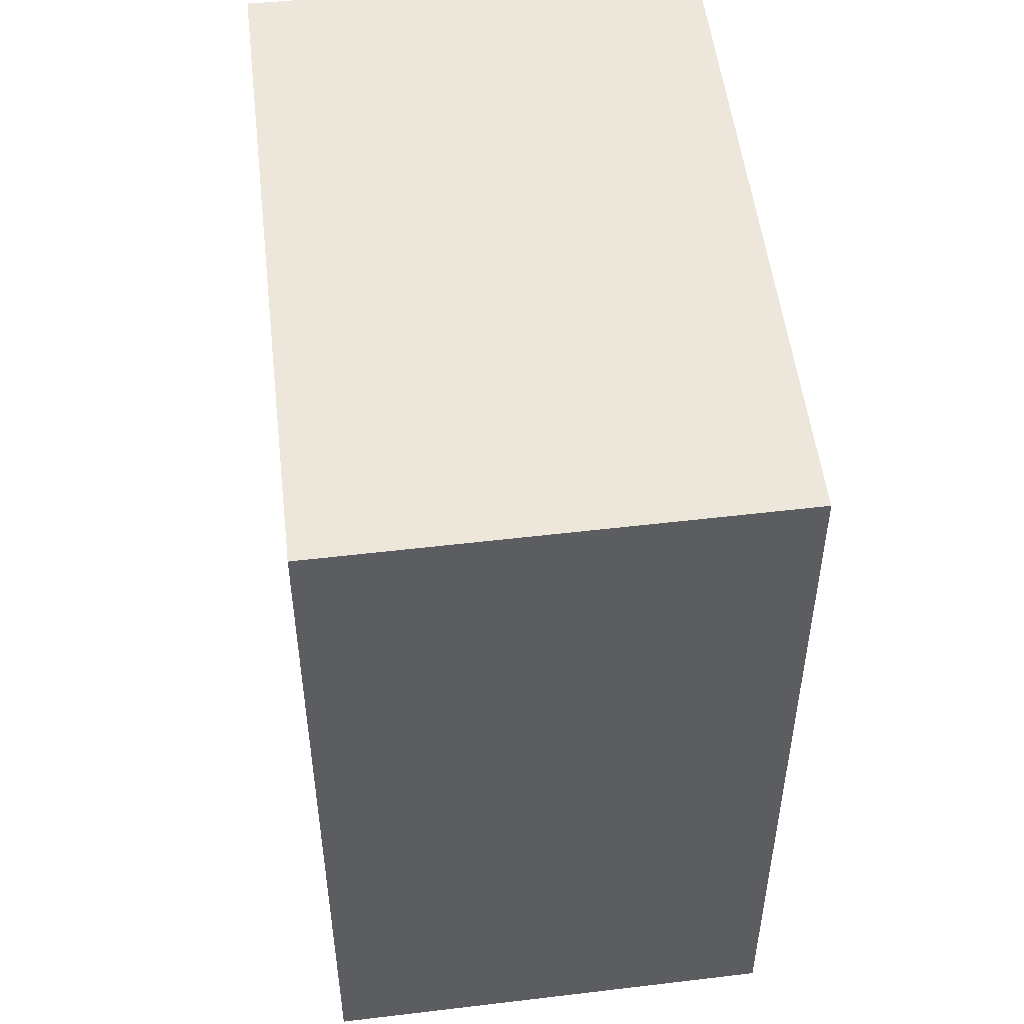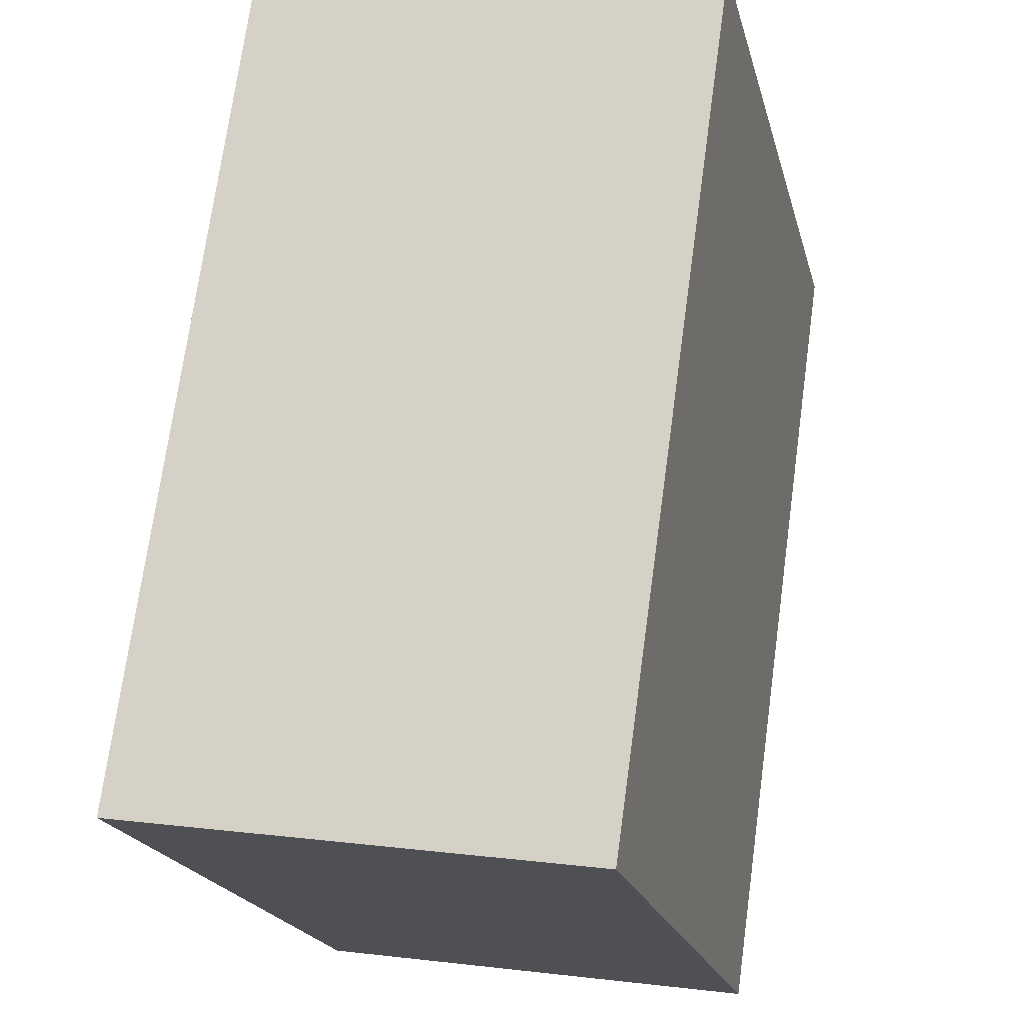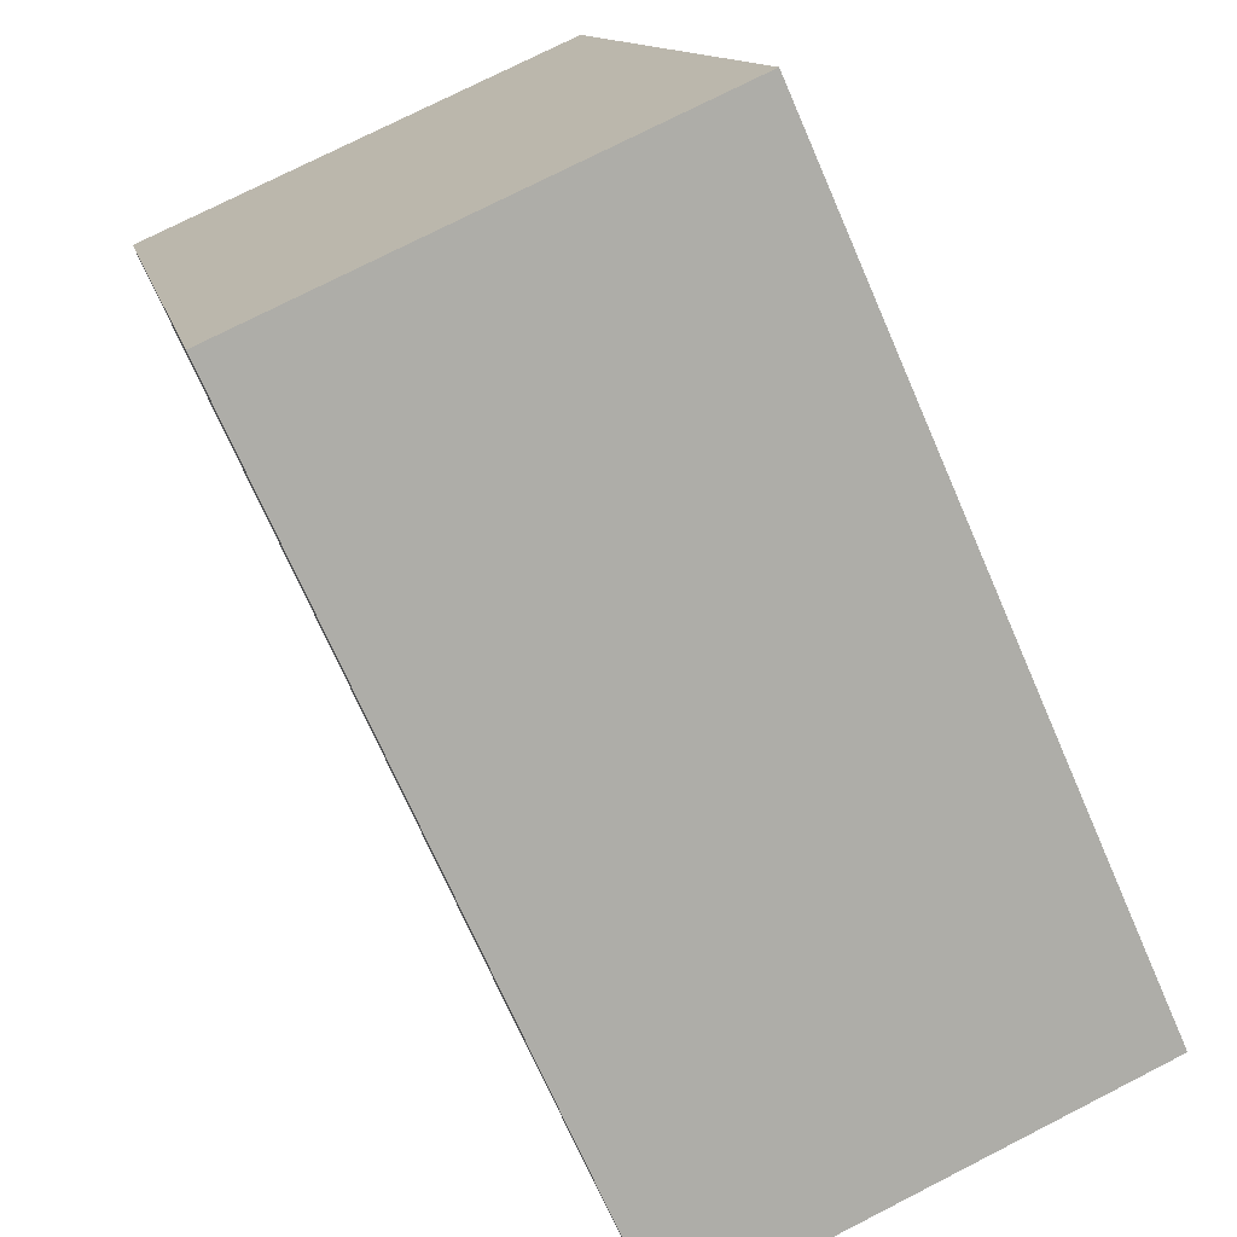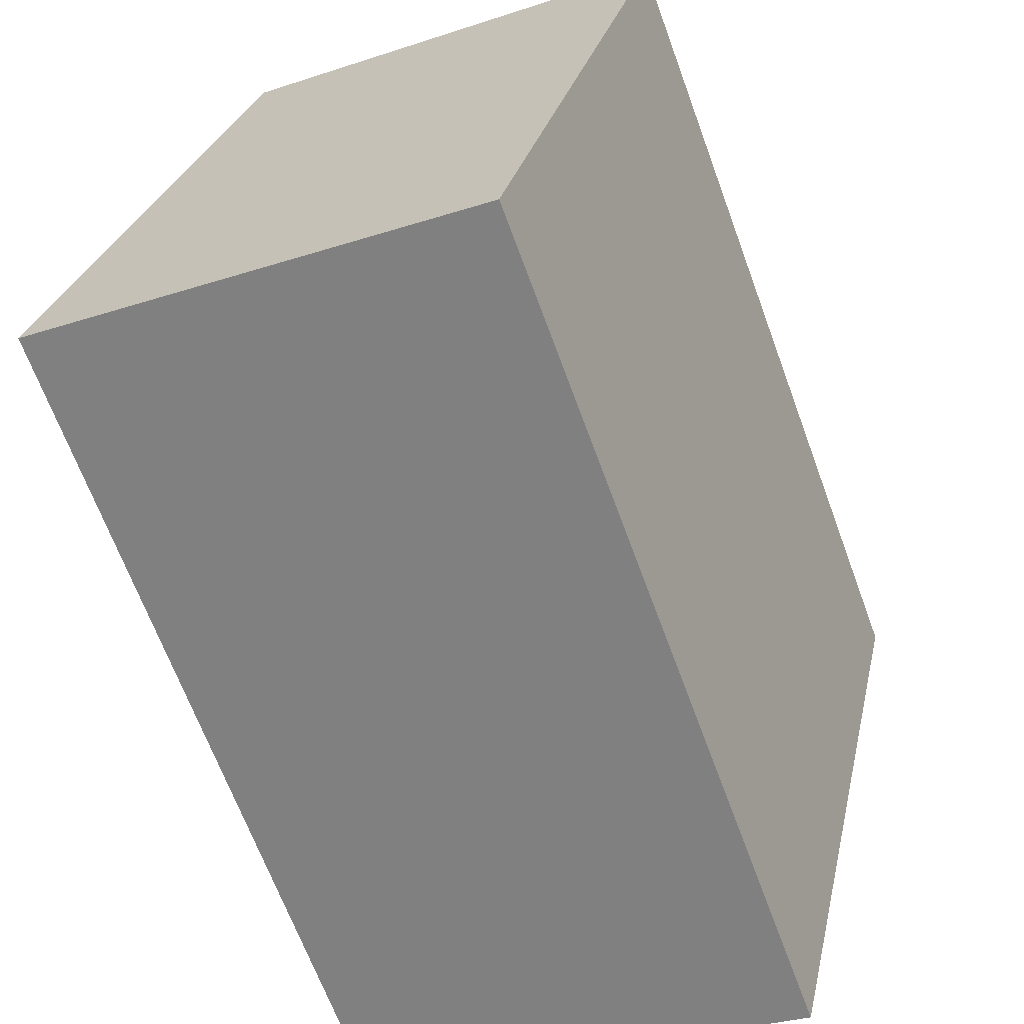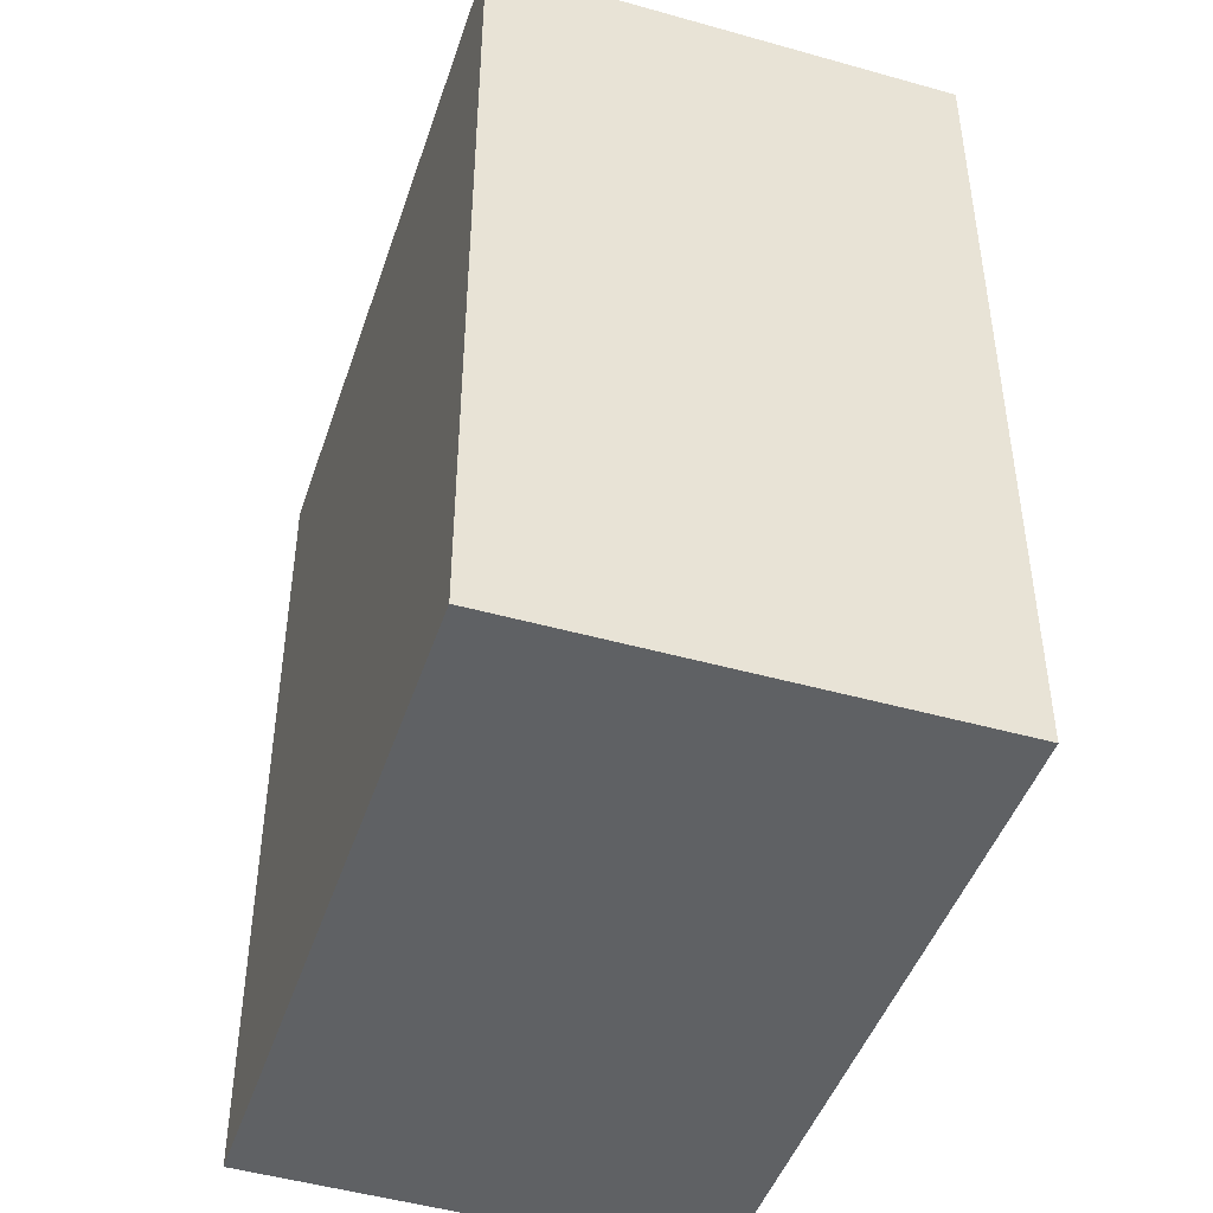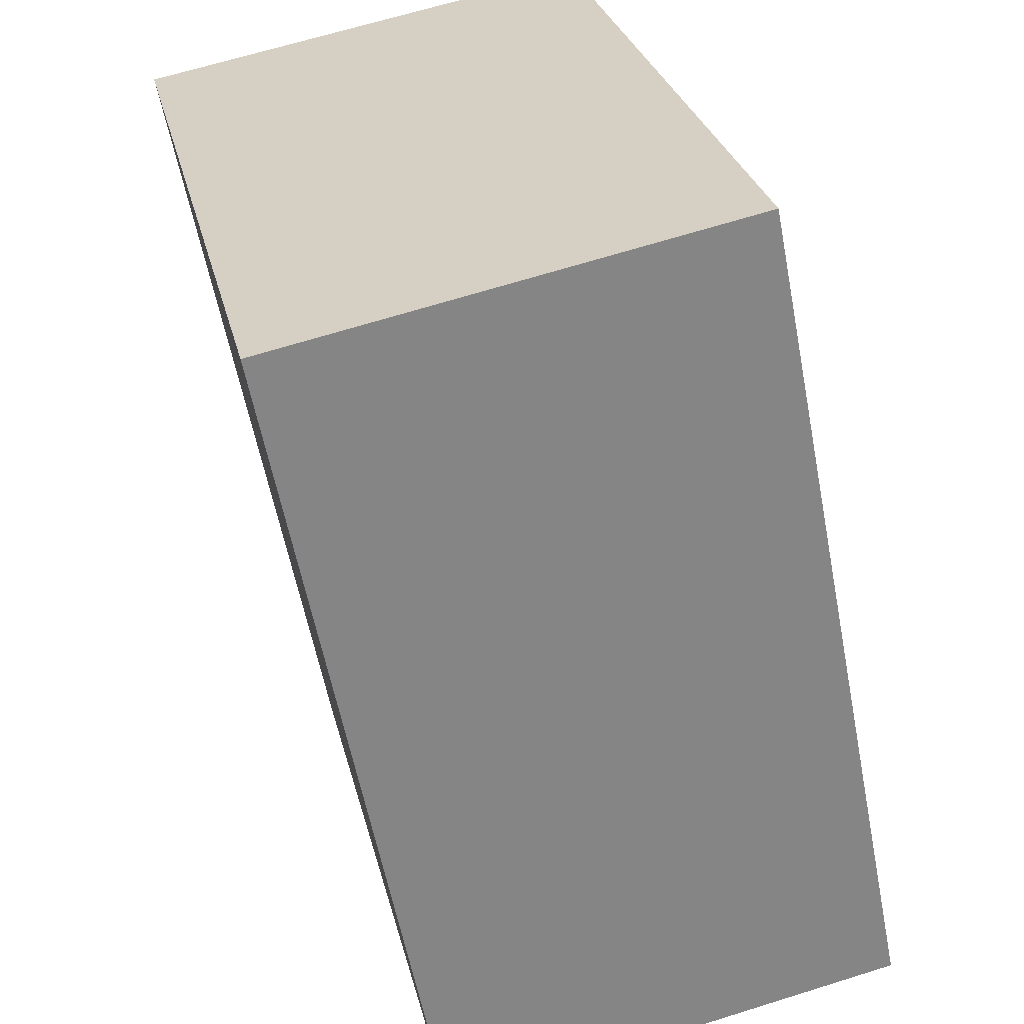
<metadata>
{"format":"obj","ext":"obj","renderer":"f3d","projection":"perspective","resolution":1024,"background":"white","views":[{"elev":51.4,"azim":-19.7,"up":"+Y"},{"elev":72.4,"azim":7.8,"up":"+Z"},{"elev":-71.7,"azim":23.5,"up":"+Z"},{"elev":-67.2,"azim":-159.8,"up":"+Z"},{"elev":-45.9,"azim":148.7,"up":"+Y"},{"elev":-59.0,"azim":10.9,"up":"+Z"}]}
</metadata>
<code>
v  0 0 0
v  10.75 6.4e-16 -10.45
v  7.903 -1.053e-16 1.72
v  8.243 6.767e-16 -11.05
v  2.861 7.553e-16 -12.33
v  0.6602 1.744e-16 -2.849
v  2.524 6.666e-16 -10.89
v  7.903 14.74 1.72
v  0.6605 14.74 -2.849
v  0.0003135 14.74 -0.0004662
v  2.524 14.74 -10.89
v  10.75 14.74 -10.45
v  2.861 14.74 -12.33
v  8.243 14.74 -11.05
g defaultobject
f 1 2 3
f 2 1 4
f 4 1 5
f 5 1 6
f 5 6 7
f 8 9 10
f 9 8 11
f 11 8 12
f 11 12 13
f 13 12 14
f 3 10 1
f 10 3 8
f 2 8 3
f 8 2 12
f 14 2 4
f 2 14 12
f 13 4 5
f 4 13 14
f 11 5 7
f 5 11 13
f 9 7 6
f 7 9 11
f 10 6 1
f 6 10 9

</code>
